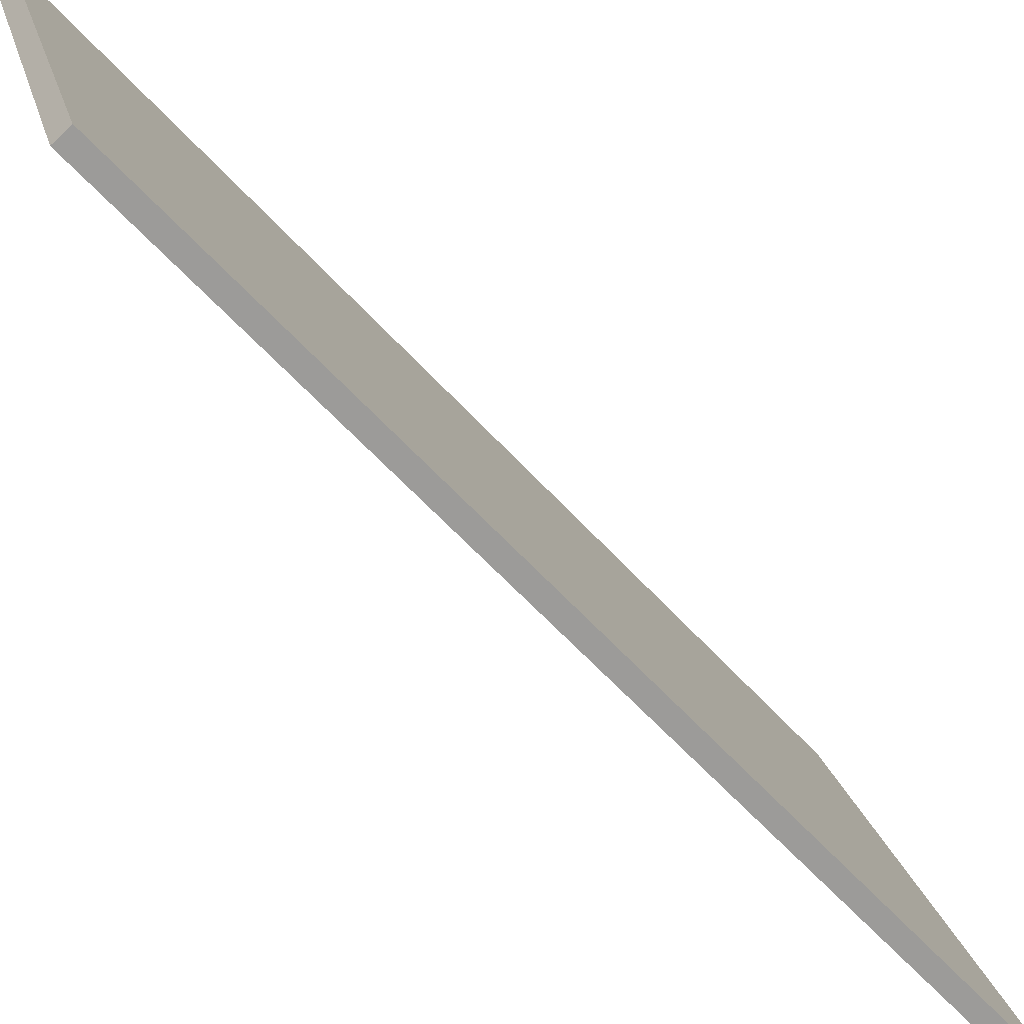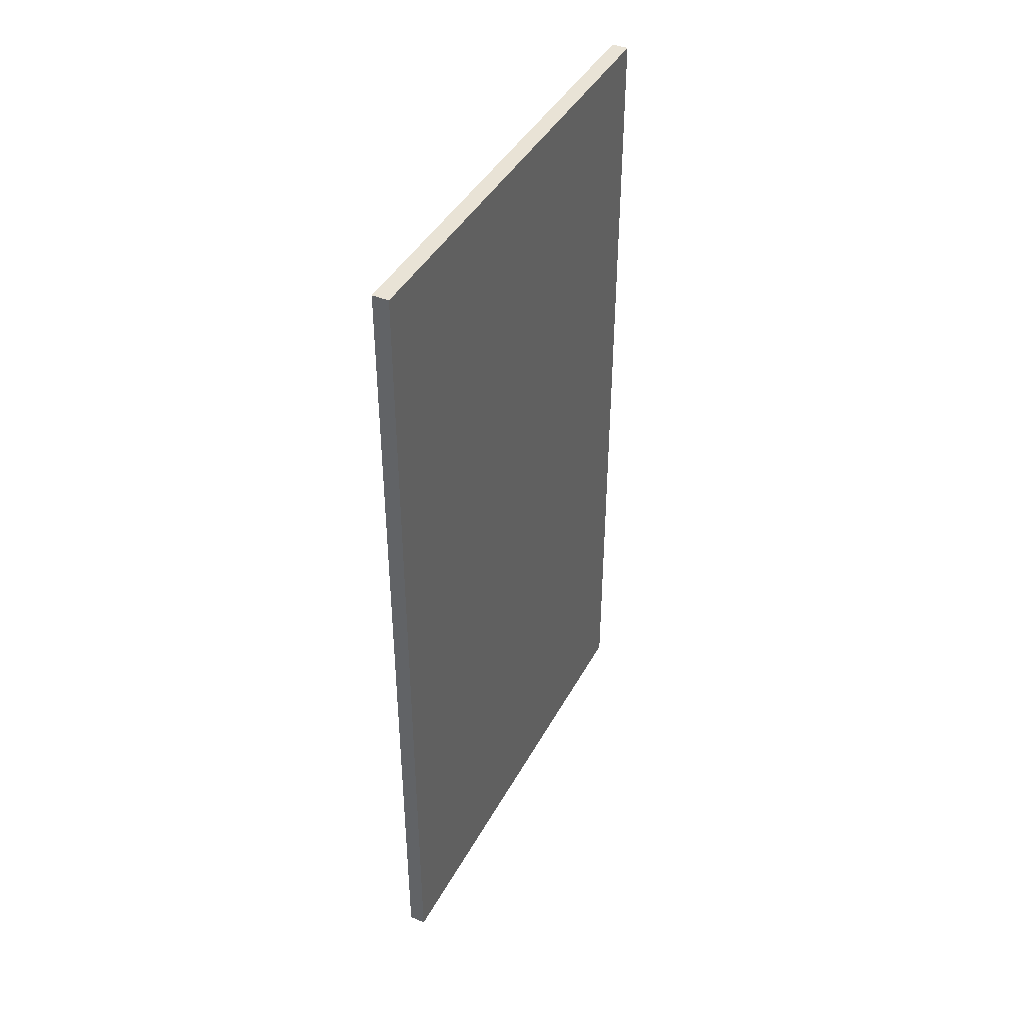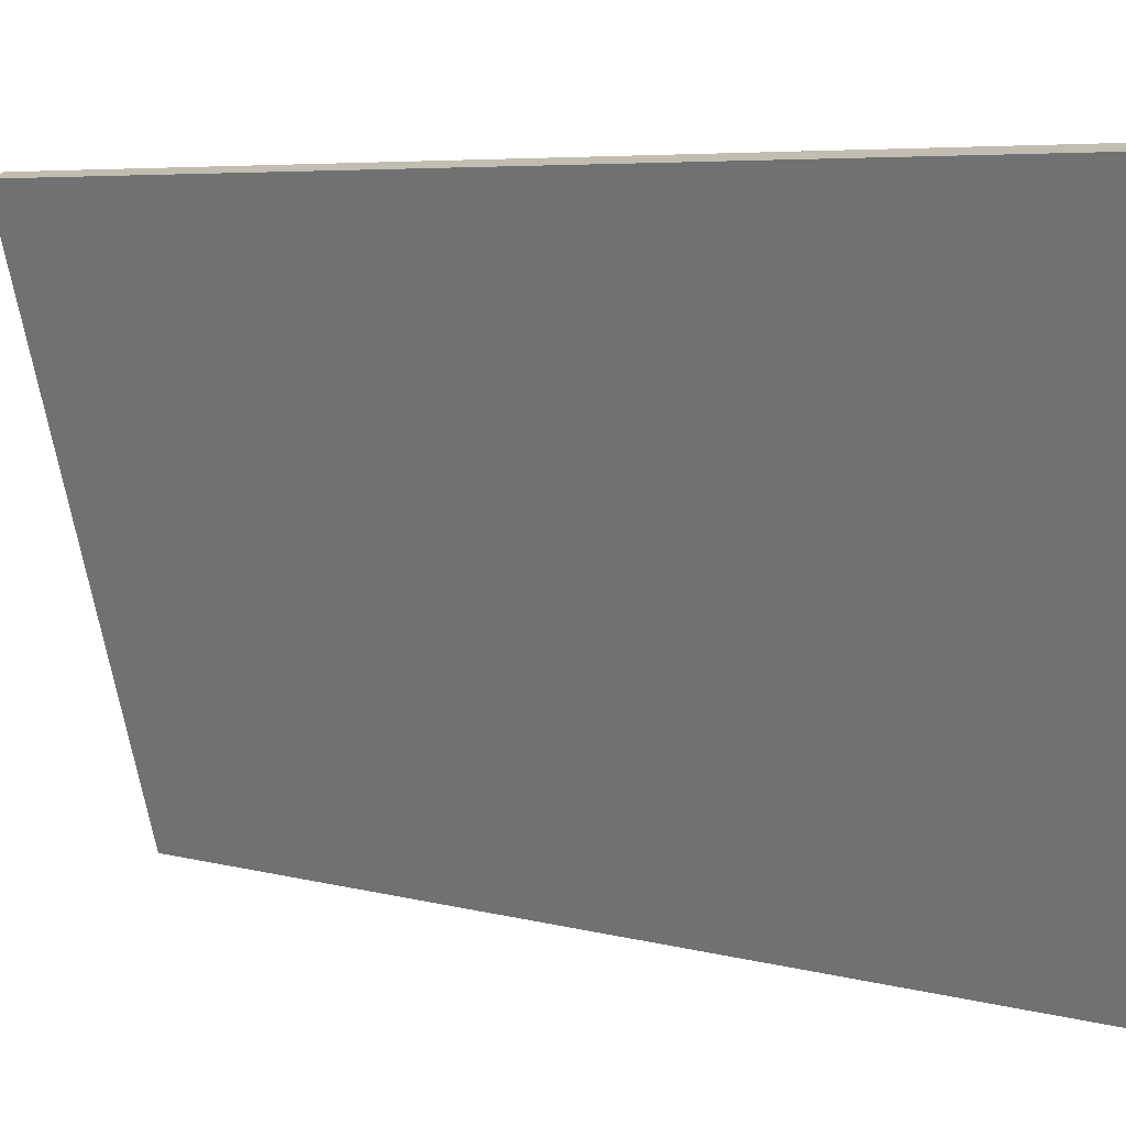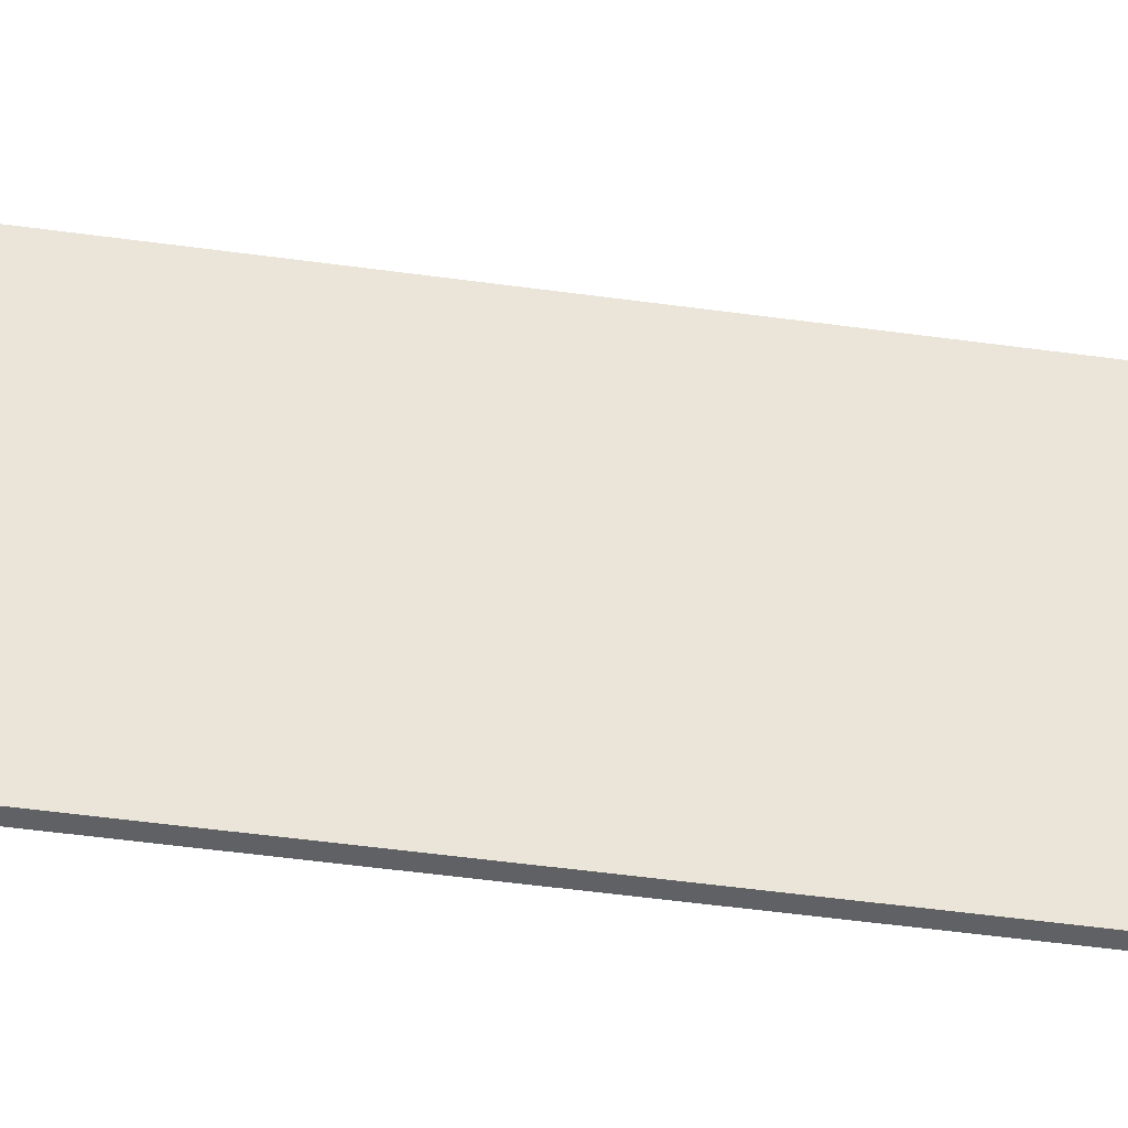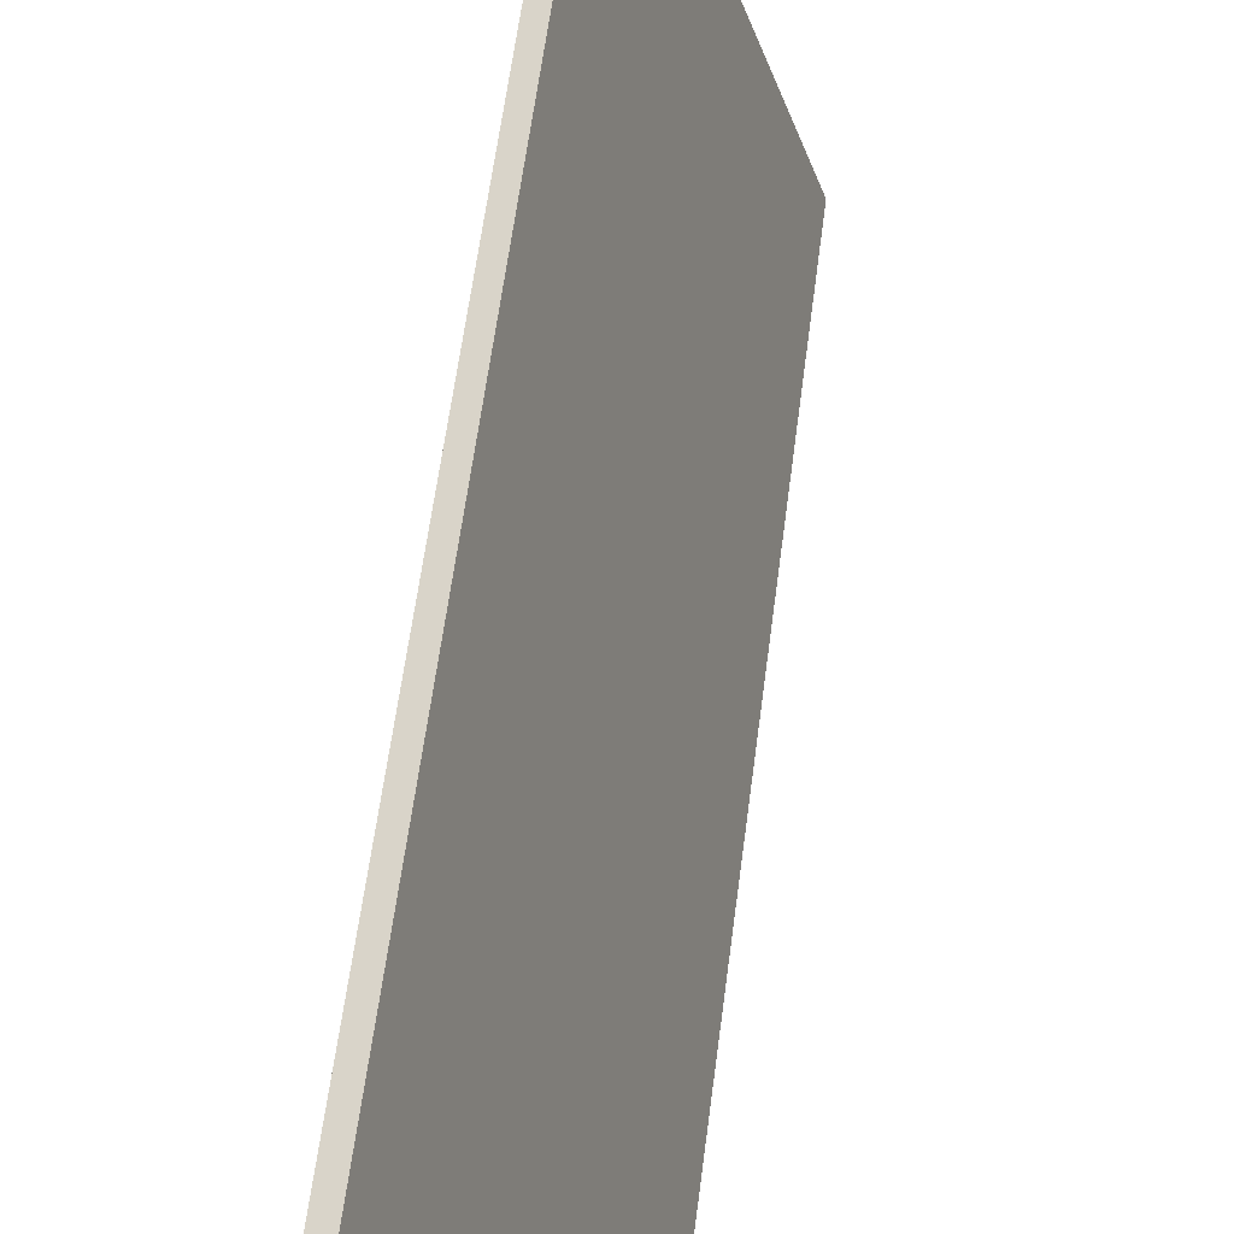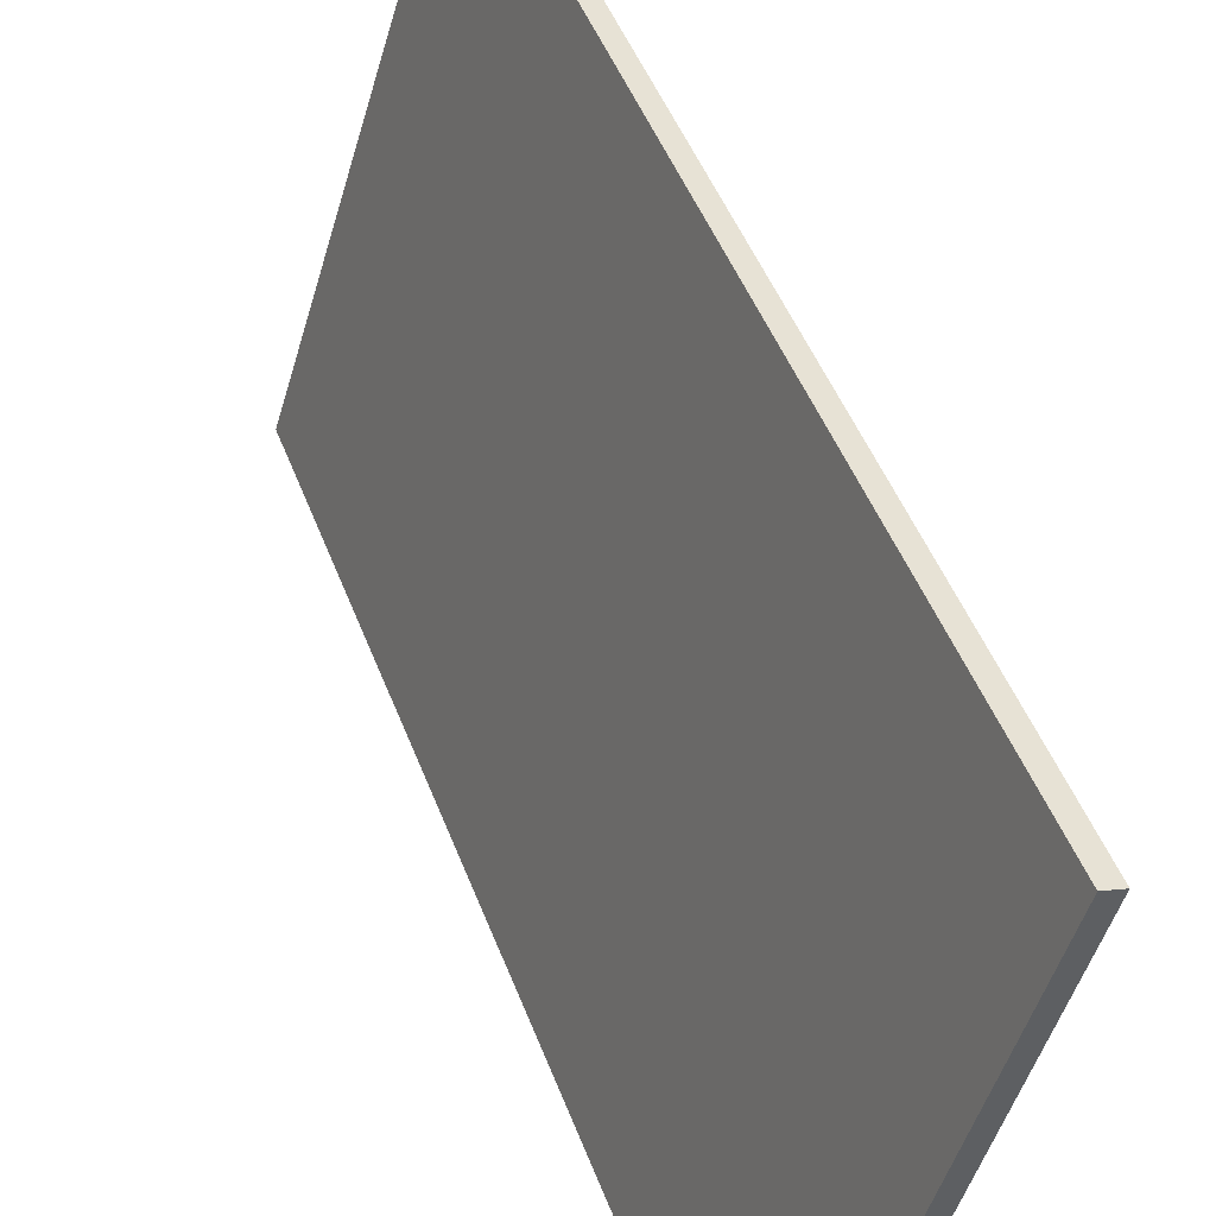
<metadata>
{"format":"obj","ext":"obj","renderer":"f3d","projection":"perspective","resolution":1024,"background":"white","views":[{"elev":-58.3,"azim":41.3,"up":"+Z"},{"elev":42.0,"azim":9.5,"up":"+Y"},{"elev":5.4,"azim":-48.5,"up":"+Z"},{"elev":-63.4,"azim":-97.4,"up":"+Z"},{"elev":63.3,"azim":7.6,"up":"+Z"},{"elev":46.7,"azim":160.1,"up":"+Z"}]}
</metadata>
<code>
o Mesh006
v -0.02006 2.769 -0.01946
v 0.436 2.769 -1.512
v 0.436 -0.01213 -1.512
v -0.02006 -0.01213 -0.01946
v 0.436 2.769 -1.512
v 0.4861 2.769 -1.497
v 0.4861 -0.01213 -1.497
v 0.436 -0.01213 -1.512
v 0.4861 2.769 -1.497
v 0.0301 2.769 -0.004137
v 0.0301 -0.01213 -0.004138
v 0.4861 -0.01213 -1.497
v 0.0301 2.769 -0.004137
v -0.02006 2.769 -0.01946
v -0.02006 -0.01213 -0.01946
v 0.0301 -0.01213 -0.004138
v -0.02006 -0.01213 -0.01946
v 0.436 -0.01213 -1.512
v 0.4861 -0.01213 -1.497
v 0.0301 -0.01213 -0.004138
v 0.0301 2.769 -0.004137
v 0.4861 2.769 -1.497
v 0.436 2.769 -1.512
v -0.02006 2.769 -0.01946
f 1 2 3
f 1 3 4
f 5 6 7
f 5 7 8
f 9 10 11
f 9 11 12
f 13 14 15
f 13 15 16
f 17 18 19
f 17 19 20
f 21 22 23
f 21 23 24

</code>
